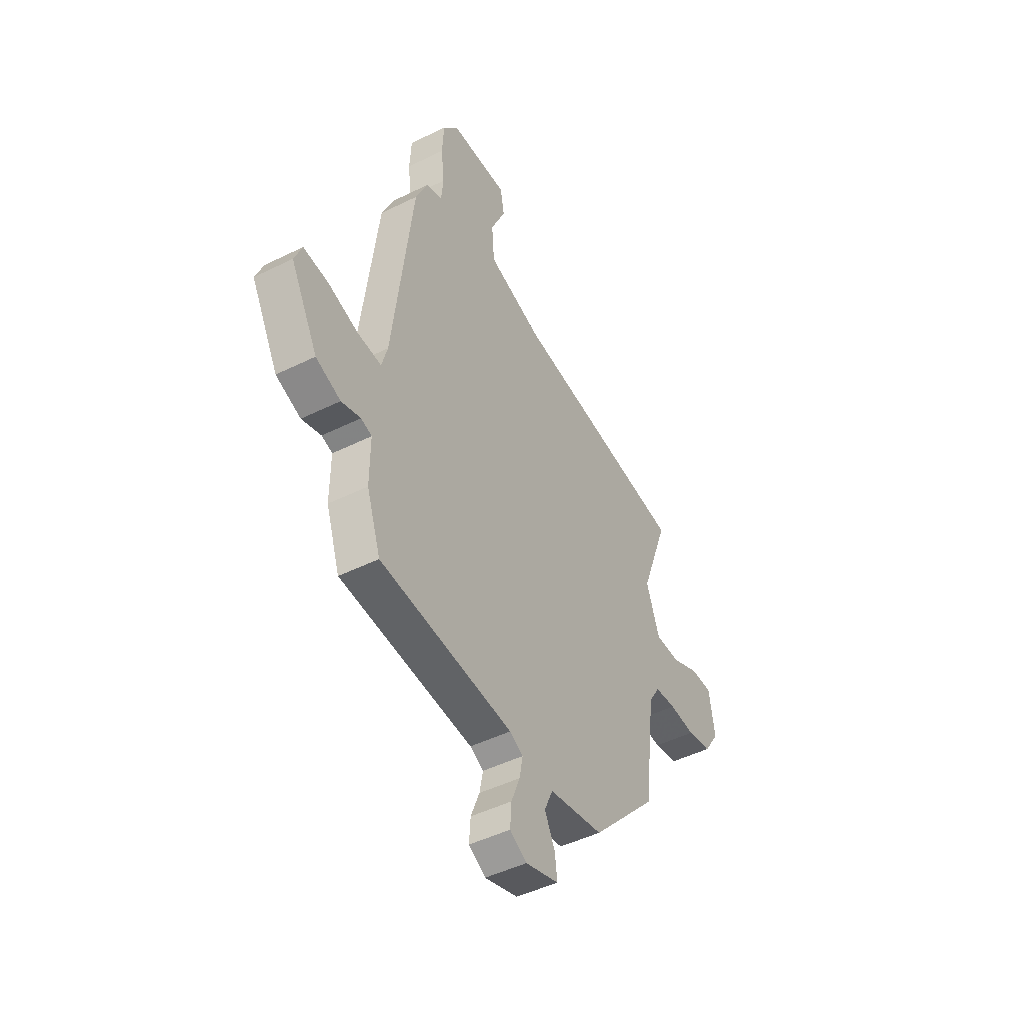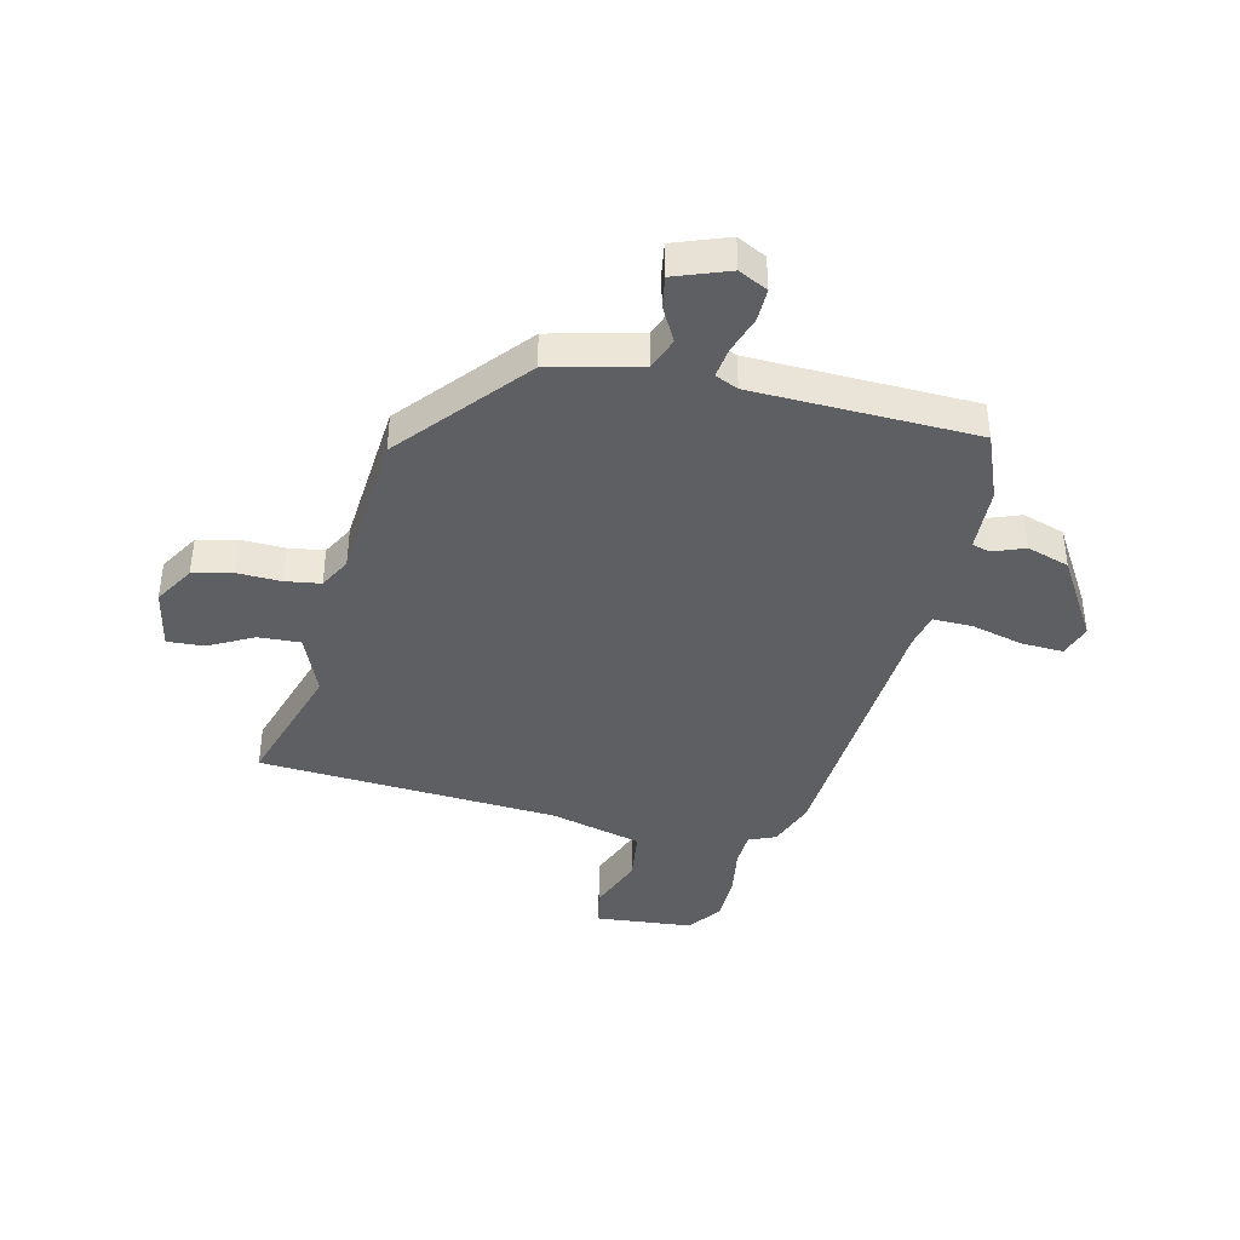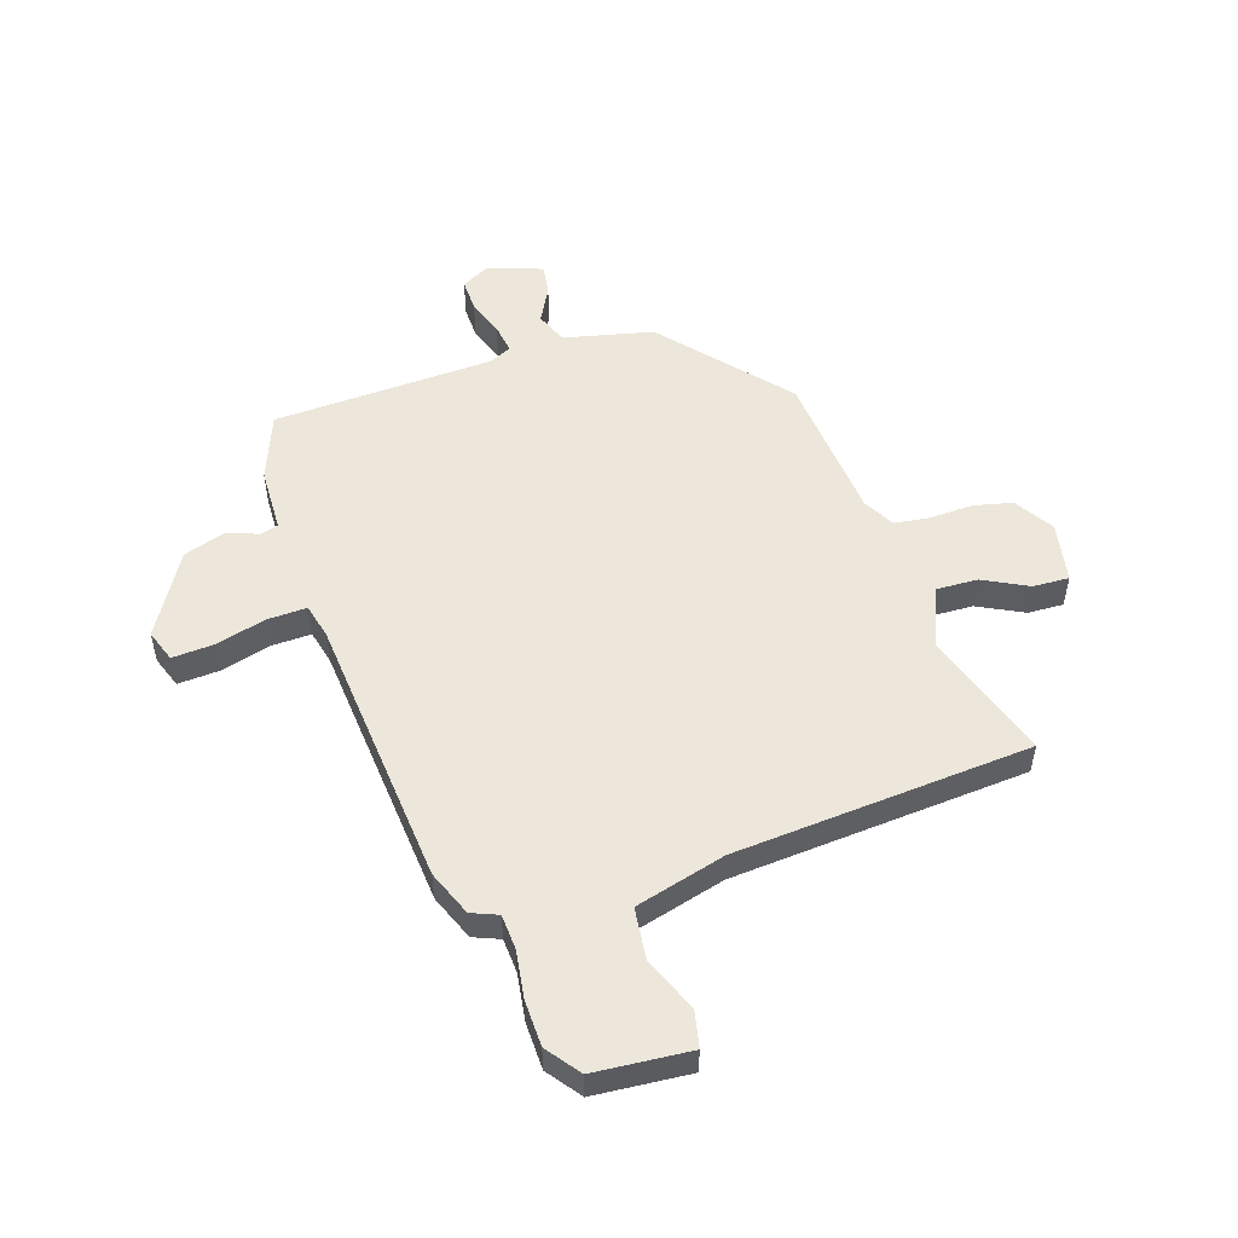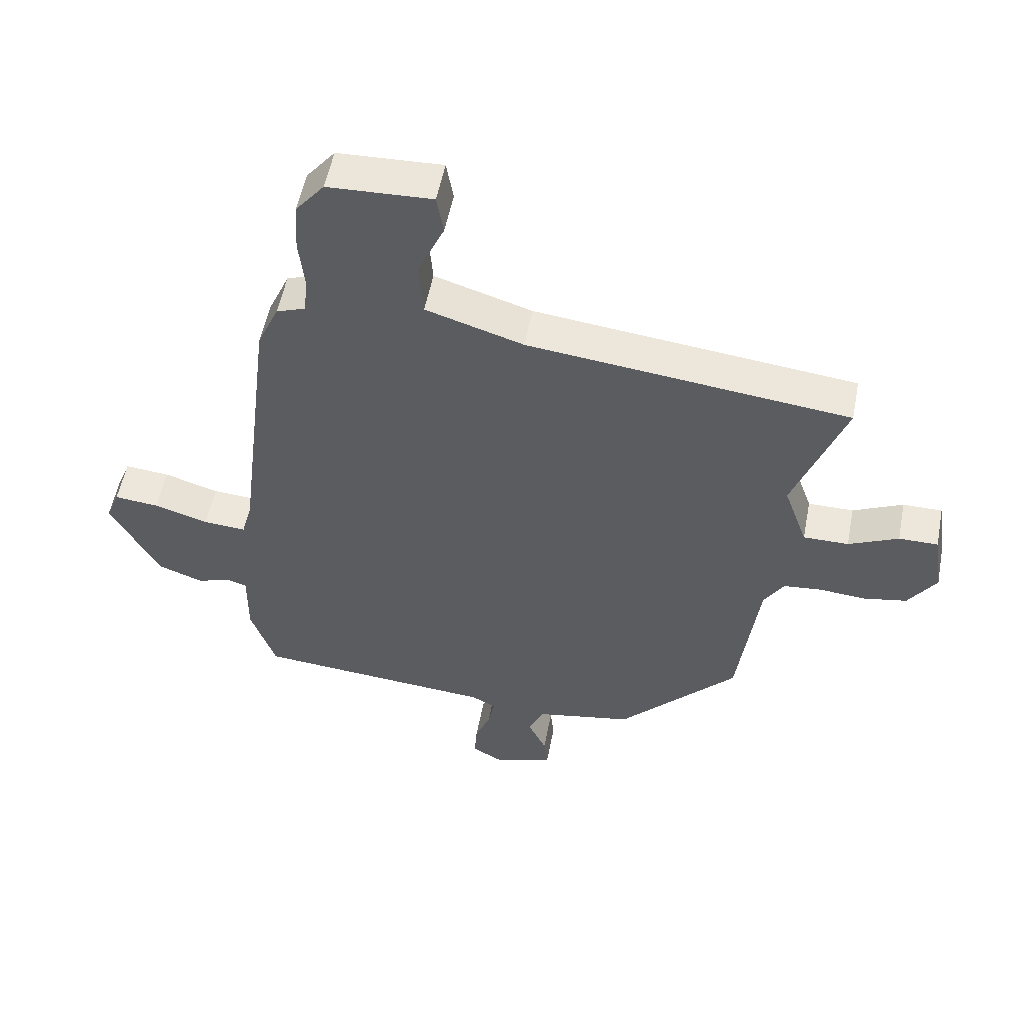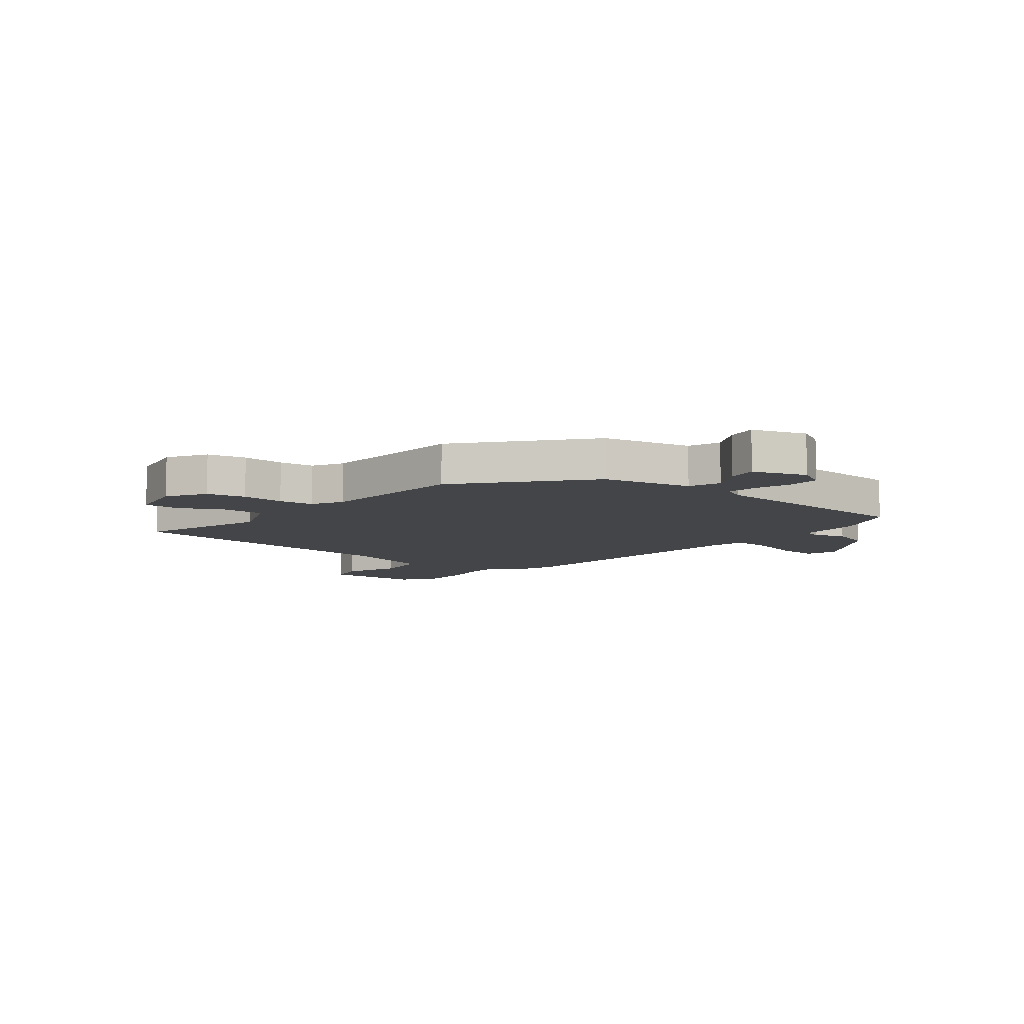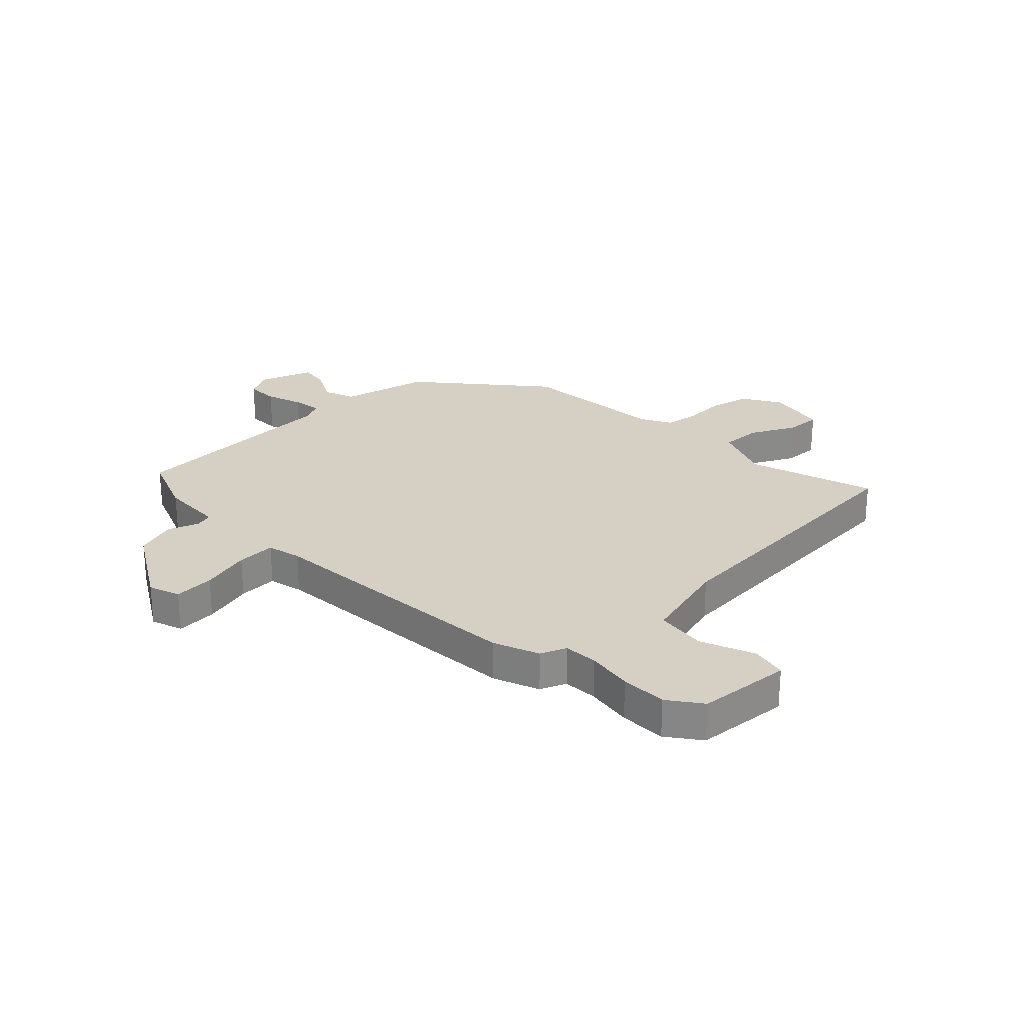
<metadata>
{"format":"obj","ext":"obj","renderer":"f3d","projection":"perspective","resolution":1024,"background":"white","views":[{"elev":-47.0,"azim":-60.7,"up":"+Z"},{"elev":-40.6,"azim":169.6,"up":"+Y"},{"elev":52.6,"azim":-15.8,"up":"+Y"},{"elev":54.1,"azim":10.9,"up":"+Z"},{"elev":-8.8,"azim":143.4,"up":"+Y"},{"elev":26.3,"azim":-41.5,"up":"+Y"}]}
</metadata>
<code>
v 0.555 0.07 0.483
v 0.473 0.07 0.26
v 0.511 0.07 0.153
v 0.584 0.07 0.153
v 0.664 0.07 0.19
v 0.727 0.07 0.19
v 0.743 0.07 0.084
v 0.698 0.07 0.017
v 0.629 0.07 0.004
v 0.554 0.07 0.01
v 0.492 0.07 0.004
v 0.46 0.07 -0.049
v 0.427 0.07 -0.311
v 0.235 0.07 -0.517
v 0.077 0.07 -0.547
v 0.053 0.07 -0.602
v 0.083 0.07 -0.664
v 0.089 0.07 -0.718
v -0.007 0.07 -0.748
v -0.056 0.07 -0.72
v -0.052 0.07 -0.663
v -0.027 0.07 -0.599
v -0.017 0.07 -0.547
v -0.056 0.07 -0.527
v -0.442 0.07 -0.496
v -0.482 0.07 -0.379
v -0.481 0.07 -0.266
v -0.512 0.07 -0.256
v -0.568 0.07 -0.274
v -0.64 0.07 -0.247
v -0.719 0.07 -0.101
v -0.697 0.07 -0.046
v -0.625 0.07 -0.053
v -0.537 0.07 -0.08
v -0.468 0.07 -0.085
v -0.451 0.07 -0.025
v -0.392 0.07 0.455
v -0.357 0.07 0.534
v -0.31 0.07 0.551
v -0.304 0.07 0.612
v -0.313 0.07 0.695
v -0.308 0.07 0.777
v -0.262 0.07 0.834
v -0.094 0.07 0.841
v -0.083 0.07 0.777
v -0.126 0.07 0.682
v -0.119 0.07 0.591
v 0.038 0.07 0.542
v 0.555 0 0.483
v 0.473 0 0.26
v 0.511 0 0.153
v 0.584 0 0.153
v 0.664 0 0.19
v 0.727 0 0.19
v 0.743 0 0.084
v 0.698 0 0.017
v 0.629 0 0.004
v 0.554 0 0.01
v 0.492 0 0.004
v 0.46 0 -0.049
v 0.427 0 -0.311
v 0.235 0 -0.517
v 0.077 0 -0.547
v 0.053 0 -0.602
v 0.083 0 -0.664
v 0.089 0 -0.718
v -0.007 0 -0.748
v -0.056 0 -0.72
v -0.052 0 -0.663
v -0.027 0 -0.599
v -0.017 0 -0.547
v -0.056 0 -0.527
v -0.442 0 -0.496
v -0.482 0 -0.379
v -0.481 0 -0.266
v -0.512 0 -0.256
v -0.568 0 -0.274
v -0.64 0 -0.247
v -0.719 0 -0.101
v -0.697 0 -0.046
v -0.625 0 -0.053
v -0.537 0 -0.08
v -0.468 0 -0.085
v -0.451 0 -0.025
v -0.392 0 0.455
v -0.357 0 0.534
v -0.31 0 0.551
v -0.304 0 0.612
v -0.313 0 0.695
v -0.308 0 0.777
v -0.262 0 0.834
v -0.094 0 0.841
v -0.083 0 0.777
v -0.126 0 0.682
v -0.119 0 0.591
v 0.038 0 0.542
f 43 44 45 46
f 43 46 47
f 40 41 42 43
f 39 40 43 47
f 36 37 38 39
f 36 39 47 48
f 31 32 33 34
f 31 34 35
f 28 29 30 31
f 27 28 31 35
f 24 25 26 27
f 23 24 27 35
f 19 20 21 22
f 19 22 23
f 16 17 18 19
f 16 19 23
f 15 16 23 35
f 12 13 14 15
f 11 12 15 35
f 7 8 9 10
f 4 5 6 7
f 3 4 7 10
f 2 3 10 11
f 48 1 2
f 35 36 48
f 2 11 35 48
f 94 93 92 91
f 95 94 91
f 91 90 89 88
f 95 91 88 87
f 87 86 85 84
f 96 95 87 84
f 82 81 80 79
f 83 82 79
f 79 78 77 76
f 83 79 76 75
f 75 74 73 72
f 83 75 72 71
f 70 69 68 67
f 71 70 67
f 67 66 65 64
f 71 67 64
f 83 71 64 63
f 63 62 61 60
f 83 63 60 59
f 58 57 56 55
f 55 54 53 52
f 58 55 52 51
f 59 58 51 50
f 50 49 96
f 96 84 83
f 96 83 59 50
f 1 49 50 2
f 2 50 51 3
f 3 51 52 4
f 4 52 53 5
f 5 53 54 6
f 6 54 55 7
f 7 55 56 8
f 8 56 57 9
f 9 57 58 10
f 10 58 59 11
f 11 59 60 12
f 12 60 61 13
f 13 61 62 14
f 14 62 63 15
f 15 63 64 16
f 16 64 65 17
f 17 65 66 18
f 18 66 67 19
f 19 67 68 20
f 20 68 69 21
f 21 69 70 22
f 22 70 71 23
f 23 71 72 24
f 24 72 73 25
f 25 73 74 26
f 26 74 75 27
f 27 75 76 28
f 28 76 77 29
f 29 77 78 30
f 30 78 79 31
f 31 79 80 32
f 32 80 81 33
f 33 81 82 34
f 34 82 83 35
f 35 83 84 36
f 36 84 85 37
f 37 85 86 38
f 38 86 87 39
f 39 87 88 40
f 40 88 89 41
f 41 89 90 42
f 42 90 91 43
f 43 91 92 44
f 44 92 93 45
f 45 93 94 46
f 46 94 95 47
f 47 95 96 48
f 48 96 49 1

</code>
